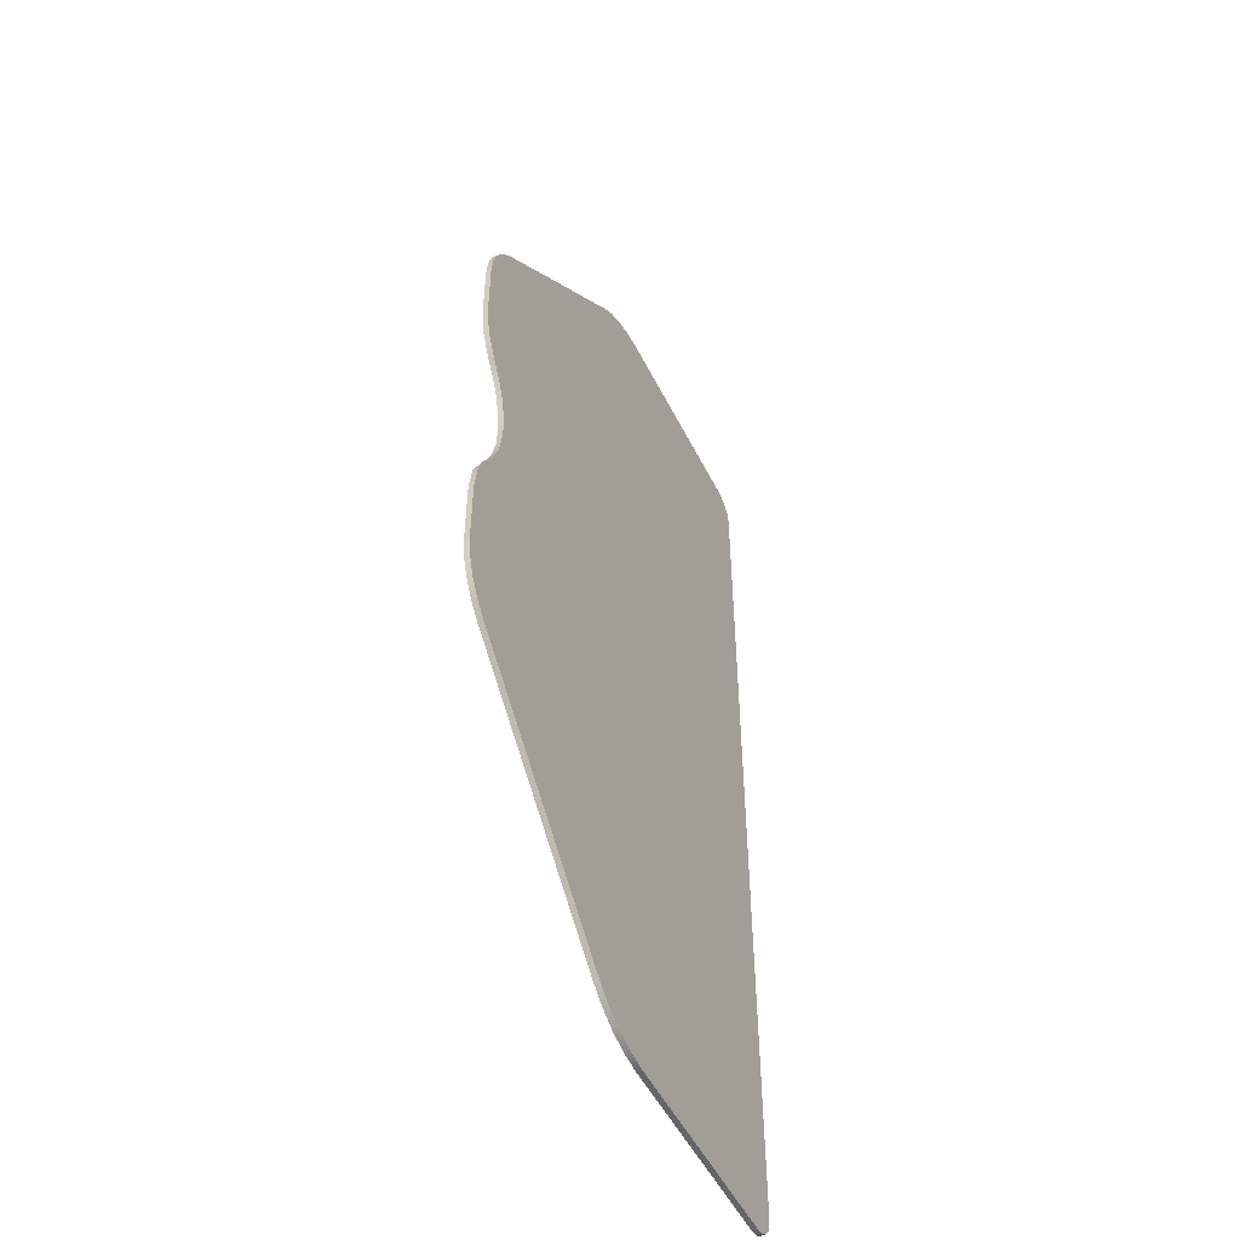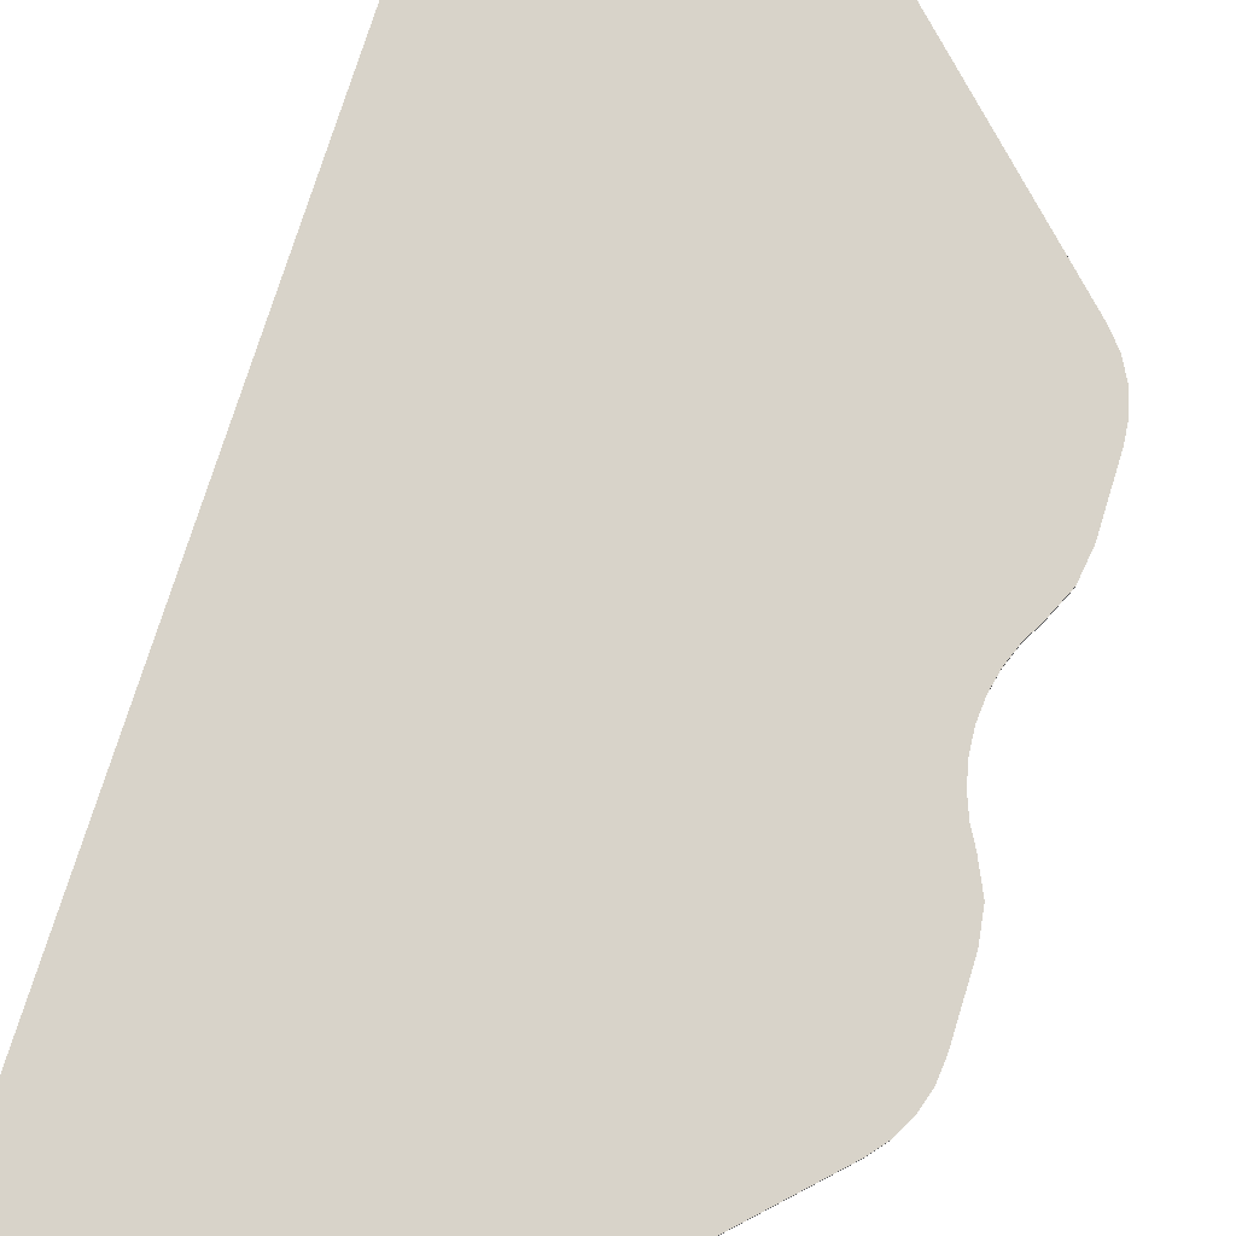
<metadata>
{"format":"obj","ext":"obj","renderer":"f3d","projection":"perspective","resolution":1024,"background":"white","views":[{"elev":-51.4,"azim":116.1,"up":"+Z"},{"elev":76.0,"azim":17.3,"up":"+Y"}]}
</metadata>
<code>
o object_1
v 1.5 0 -58
v 0.926 0 -57.89
v 0.926 0.3 -57.89
v 1.5 0.3 -58
v 0.926 0 -57.89
v 0.4393 0 -57.56
v 0.4393 0.3 -57.56
v 0.926 0.3 -57.89
v 0.4393 0 -57.56
v 0.1142 0 -57.07
v 0.1142 0.3 -57.07
v 0.4393 0.3 -57.56
v 0.1142 0 -57.07
v 0 0 -56.5
v 0 0.3 -56.5
v 0.1142 0.3 -57.07
v 0 0 -56.5
v 0 0 -53.26
v 0 0.3 -53.26
v 0 0.3 -56.5
v 0 0 -53.26
v 0 0 -50.03
v 0 0.3 -50.03
v 0 0.3 -53.26
v 0 0 -50.03
v 0 0 -46.79
v 0 0.3 -46.79
v 0 0.3 -50.03
v 0 0 -46.79
v 0 0 -43.56
v 0 0.3 -43.56
v 0 0.3 -46.79
v 0 0 -43.56
v 0 0 -40.32
v 0 0.3 -40.32
v 0 0.3 -43.56
v 0 0 -40.32
v 0 0 -37.09
v 0 0.3 -37.09
v 0 0.3 -40.32
v 0 0 -37.09
v 0 0 -33.85
v 0 0.3 -33.85
v 0 0.3 -37.09
v 0 0 -33.85
v 0 0 -30.62
v 0 0.3 -30.62
v 0 0.3 -33.85
v 0 0 -30.62
v 0 0 -27.38
v 0 0.3 -27.38
v 0 0.3 -30.62
v 0 0 -27.38
v 0 0 -24.15
v 0 0.3 -24.15
v 0 0.3 -27.38
v 0 0 -24.15
v 0 0 -20.91
v 0 0.3 -20.91
v 0 0.3 -24.15
v 0 0 -20.91
v 0 0 -17.68
v 0 0.3 -17.68
v 0 0.3 -20.91
v 0 0 -17.68
v 0 0 -14.44
v 0 0.3 -14.44
v 0 0.3 -17.68
v 0 0 -14.44
v 0 0 -11.21
v 0 0.3 -11.21
v 0 0.3 -14.44
v 0 0 -11.21
v 0 0 -7.971
v 0 0.3 -7.971
v 0 0.3 -11.21
v 0 0 -7.971
v 0 0 -4.735
v 0 0.3 -4.735
v 0 0.3 -7.971
v 0 0 -4.735
v 0 0 -1.5
v 0 0.3 -1.5
v 0 0.3 -4.735
v 0 0 -1.5
v 0.1053 0 -0.9479
v 0.1053 0.3 -0.9479
v 0 0.3 -1.5
v 0.1053 0 -0.9479
v 0.4393 0 -0.4393
v 0.4393 0.3 -0.4393
v 0.1053 0.3 -0.9479
v 0.4393 0 -0.4393
v 0.9479 0 -0.1053
v 0.9479 0.3 -0.1053
v 0.4393 0.3 -0.4393
v 0.9479 0 -0.1053
v 1.5 0 0
v 1.5 0.3 0
v 0.9479 0.3 -0.1053
v 1.5 0 0
v 4.519 0 0
v 4.519 0.3 0
v 1.5 0.3 0
v 4.519 0 0
v 7.538 0 -1.464e-12
v 7.538 0.3 -1.464e-12
v 4.519 0.3 0
v 7.538 0 -1.464e-12
v 10.56 0 -2.203e-12
v 10.56 0.3 -2.203e-12
v 7.538 0.3 -1.464e-12
v 10.56 0 -2.203e-12
v 13.58 0 -2.942e-12
v 13.58 0.3 -2.942e-12
v 10.56 0.3 -2.203e-12
v 13.58 0 -2.942e-12
v 14.74 0 -0.1131
v 14.74 0.3 -0.1131
v 13.58 0.3 -2.942e-12
v 14.74 0 -0.1131
v 15.87 0 -0.4567
v 15.87 0.3 -0.4567
v 14.74 0.3 -0.1131
v 15.87 0 -0.4567
v 16.92 0 -1.018
v 16.92 0.3 -1.018
v 15.87 0.3 -0.4567
v 16.92 0 -1.018
v 17.82 0 -1.757
v 17.82 0.3 -1.757
v 16.92 0.3 -1.018
v 17.82 0 -1.757
v 20.12 0 -4.055
v 20.12 0.3 -4.055
v 17.82 0.3 -1.757
v 20.12 0 -4.055
v 22.41 0 -6.352
v 22.41 0.3 -6.352
v 20.12 0.3 -4.055
v 22.41 0 -6.352
v 24.71 0 -8.649
v 24.71 0.3 -8.649
v 22.41 0.3 -6.352
v 24.71 0 -8.649
v 27.01 0 -10.95
v 27.01 0.3 -10.95
v 24.71 0.3 -8.649
v 27.01 0 -10.95
v 29.31 0 -13.24
v 29.31 0.3 -13.24
v 27.01 0.3 -10.95
v 29.31 0 -13.24
v 30.04 0 -14.14
v 30.04 0.3 -14.14
v 29.31 0.3 -13.24
v 30.04 0 -14.14
v 30.61 0 -15.19
v 30.61 0.3 -15.19
v 30.04 0.3 -14.14
v 30.61 0 -15.19
v 30.95 0 -16.33
v 30.95 0.3 -16.33
v 30.61 0.3 -15.19
v 30.95 0 -16.33
v 31.06 0 -17.49
v 31.06 0.3 -17.49
v 30.95 0.3 -16.33
v 31.06 0 -17.49
v 31.06 0 -19.41
v 31.06 0.3 -19.41
v 31.06 0.3 -17.49
v 31.06 0 -19.41
v 31.06 0 -21.33
v 31.06 0.3 -21.33
v 31.06 0.3 -19.41
v 31.06 0 -21.33
v 30.82 0 -23.03
v 30.82 0.3 -23.03
v 31.06 0.3 -21.33
v 30.82 0 -23.03
v 30.08 0 -24.62
v 30.08 0.3 -24.62
v 30.82 0.3 -23.03
v 30.08 0 -24.62
v 29.54 0 -25.59
v 29.54 0.3 -25.59
v 30.08 0.3 -24.62
v 29.54 0 -25.59
v 29.12 0 -26.67
v 29.12 0.3 -26.67
v 29.54 0.3 -25.59
v 29.12 0 -26.67
v 28.86 0 -27.81
v 28.86 0.3 -27.81
v 29.12 0.3 -26.67
v 28.86 0 -27.81
v 28.78 0 -29
v 28.78 0.3 -29
v 28.86 0.3 -27.81
v 28.78 0 -29
v 28.86 0 -30.19
v 28.86 0.3 -30.19
v 28.78 0.3 -29
v 28.86 0 -30.19
v 29.12 0 -31.33
v 29.12 0.3 -31.33
v 28.86 0.3 -30.19
v 29.12 0 -31.33
v 29.54 0 -32.41
v 29.54 0.3 -32.41
v 29.12 0.3 -31.33
v 29.54 0 -32.41
v 30.08 0 -33.38
v 30.08 0.3 -33.38
v 29.54 0.3 -32.41
v 30.08 0 -33.38
v 30.82 0 -34.97
v 30.82 0.3 -34.97
v 30.08 0.3 -33.38
v 30.82 0 -34.97
v 31.06 0 -36.67
v 31.06 0.3 -36.67
v 30.82 0.3 -34.97
v 31.06 0 -36.67
v 31.06 0 -38.59
v 31.06 0.3 -38.59
v 31.06 0.3 -36.67
v 31.06 0 -38.59
v 31.06 0 -40.51
v 31.06 0.3 -40.51
v 31.06 0.3 -38.59
v 31.06 0 -40.51
v 30.95 0 -41.67
v 30.95 0.3 -41.67
v 31.06 0.3 -40.51
v 30.95 0 -41.67
v 30.61 0 -42.81
v 30.61 0.3 -42.81
v 30.95 0.3 -41.67
v 30.61 0 -42.81
v 30.04 0 -43.86
v 30.04 0.3 -43.86
v 30.61 0.3 -42.81
v 30.04 0 -43.86
v 29.31 0 -44.76
v 29.31 0.3 -44.76
v 30.04 0.3 -43.86
v 29.31 0 -44.76
v 27.01 0 -47.05
v 27.01 0.3 -47.05
v 29.31 0.3 -44.76
v 27.01 0 -47.05
v 24.71 0 -49.35
v 24.71 0.3 -49.35
v 27.01 0.3 -47.05
v 24.71 0 -49.35
v 22.41 0 -51.65
v 22.41 0.3 -51.65
v 24.71 0.3 -49.35
v 22.41 0 -51.65
v 20.12 0 -53.95
v 20.12 0.3 -53.95
v 22.41 0.3 -51.65
v 20.12 0 -53.95
v 17.82 0 -56.24
v 17.82 0.3 -56.24
v 20.12 0.3 -53.95
v 17.82 0 -56.24
v 16.92 0 -56.98
v 16.92 0.3 -56.98
v 17.82 0.3 -56.24
v 16.92 0 -56.98
v 15.87 0 -57.54
v 15.87 0.3 -57.54
v 16.92 0.3 -56.98
v 15.87 0 -57.54
v 14.74 0 -57.89
v 14.74 0.3 -57.89
v 15.87 0.3 -57.54
v 14.74 0 -57.89
v 13.58 0 -58
v 13.58 0.3 -58
v 14.74 0.3 -57.89
v 13.58 0 -58
v 10.56 0 -58
v 10.56 0.3 -58
v 13.58 0.3 -58
v 10.56 0 -58
v 7.538 0 -58
v 7.538 0.3 -58
v 10.56 0.3 -58
v 7.538 0 -58
v 4.519 0 -58
v 4.519 0.3 -58
v 7.538 0.3 -58
v 4.519 0 -58
v 1.5 0 -58
v 1.5 0.3 -58
v 4.519 0.3 -58
v 0 0 -11.21
v 0 0 -14.44
v 20.12 0 -4.055
v 0 0 -11.21
v 10.56 0 -2.203e-12
v 0 0 -7.971
v 0 0 -4.735
v 4.519 0 0
v 0 0 -1.5
v 0 0 -17.68
v 22.41 0 -6.352
v 0 0 -14.44
v 0 0 -24.15
v 29.12 0 -26.67
v 0 0 -20.91
v 0 0 -27.38
v 28.86 0 -27.81
v 0 0 -24.15
v 0 0 -17.68
v 0 0 -20.91
v 24.71 0 -8.649
v 0 0 -7.971
v 7.538 0 -1.464e-12
v 0 0 -4.735
v 0 0 -1.5
v 4.519 0 0
v 1.5 0 0
v 0 0 -4.735
v 7.538 0 -1.464e-12
v 4.519 0 0
v 0 0 -7.971
v 10.56 0 -2.203e-12
v 7.538 0 -1.464e-12
v 0.9479 0 -0.1053
v 0.4393 0 -0.4393
v 0.1053 0 -0.9479
v 20.12 0 -4.055
v 10.56 0 -2.203e-12
v 0 0 -11.21
v 10.56 0 -2.203e-12
v 17.82 0 -1.757
v 13.58 0 -2.942e-12
v 0 0 -1.5
v 1.5 0 0
v 0.9479 0 -0.1053
v 0.9479 0 -0.1053
v 0.1053 0 -0.9479
v 0 0 -1.5
v 0 0 -27.38
v 0 0 -30.62
v 28.78 0 -29
v 0 0 -40.32
v 0 0 -43.56
v 22.41 0 -51.65
v 0 0 -46.79
v 20.12 0 -53.95
v 0 0 -43.56
v 0 0 -37.09
v 0 0 -40.32
v 24.71 0 -49.35
v 10.56 0 -58
v 0 0 -46.79
v 0 0 -50.03
v 7.538 0 -58
v 0 0 -50.03
v 0 0 -53.26
v 4.519 0 -58
v 0 0 -53.26
v 0 0 -56.5
v 20.12 0 -53.95
v 0 0 -46.79
v 10.56 0 -58
v 0 0 -37.09
v 29.12 0 -31.33
v 0 0 -33.85
v 1.5 0 -58
v 0.4393 0 -57.56
v 0.926 0 -57.89
v 0.1142 0 -57.07
v 0.4393 0 -57.56
v 1.5 0 -58
v 10.56 0 -58
v 0 0 -50.03
v 7.538 0 -58
v 16.92 0 -56.98
v 14.74 0 -57.89
v 15.87 0 -57.54
v 14.74 0 -57.89
v 17.82 0 -56.24
v 13.58 0 -58
v 1.5 0 -58
v 0 0 -56.5
v 0.1142 0 -57.07
v 1.5 0 -58
v 4.519 0 -58
v 0 0 -56.5
v 4.519 0 -58
v 7.538 0 -58
v 0 0 -53.26
v 10.56 0 -58
v 13.58 0 -58
v 17.82 0 -56.24
v 0 0 -30.62
v 0 0 -33.85
v 28.86 0 -30.19
v 13.58 0 -2.942e-12
v 15.87 0 -0.4567
v 14.74 0 -0.1131
v 17.82 0 -1.757
v 16.92 0 -1.018
v 15.87 0 -0.4567
v 17.82 0 -1.757
v 10.56 0 -2.203e-12
v 20.12 0 -4.055
v 20.12 0 -4.055
v 0 0 -14.44
v 22.41 0 -6.352
v 27.01 0 -10.95
v 24.71 0 -8.649
v 0 0 -20.91
v 29.12 0 -26.67
v 0 0 -24.15
v 28.86 0 -27.81
v 29.54 0 -25.59
v 27.01 0 -10.95
v 0 0 -20.91
v 29.54 0 -25.59
v 0 0 -20.91
v 29.12 0 -26.67
v 0 0 -17.68
v 24.71 0 -8.649
v 22.41 0 -6.352
v 0 0 -27.38
v 28.78 0 -29
v 28.86 0 -27.81
v 31.06 0 -17.49
v 30.04 0 -14.14
v 29.31 0 -13.24
v 30.04 0 -14.14
v 31.06 0 -17.49
v 30.95 0 -16.33
v 30.61 0 -15.19
v 30.04 0 -14.14
v 30.95 0 -16.33
v 31.06 0 -19.41
v 31.06 0 -17.49
v 29.31 0 -13.24
v 31.06 0 -19.41
v 29.54 0 -25.59
v 30.08 0 -24.62
v 30.82 0 -23.03
v 31.06 0 -21.33
v 30.08 0 -24.62
v 31.06 0 -19.41
v 30.08 0 -24.62
v 31.06 0 -21.33
v 29.54 0 -25.59
v 31.06 0 -19.41
v 27.01 0 -10.95
v 29.31 0 -13.24
v 27.01 0 -10.95
v 31.06 0 -19.41
v 0 0 -33.85
v 29.12 0 -31.33
v 28.86 0 -30.19
v 0 0 -37.09
v 24.71 0 -49.35
v 27.01 0 -47.05
v 29.12 0 -31.33
v 0 0 -37.09
v 29.54 0 -32.41
v 27.01 0 -47.05
v 29.54 0 -32.41
v 0 0 -37.09
v 17.82 0 -56.24
v 14.74 0 -57.89
v 16.92 0 -56.98
v 17.82 0 -56.24
v 20.12 0 -53.95
v 10.56 0 -58
v 20.12 0 -53.95
v 22.41 0 -51.65
v 0 0 -43.56
v 0 0 -40.32
v 22.41 0 -51.65
v 24.71 0 -49.35
v 0 0 -30.62
v 28.86 0 -30.19
v 28.78 0 -29
v 31.06 0 -38.59
v 30.08 0 -33.38
v 29.54 0 -32.41
v 30.08 0 -33.38
v 31.06 0 -38.59
v 31.06 0 -36.67
v 30.82 0 -34.97
v 30.08 0 -33.38
v 31.06 0 -36.67
v 27.01 0 -47.05
v 29.31 0 -44.76
v 31.06 0 -38.59
v 30.61 0 -42.81
v 29.31 0 -44.76
v 30.04 0 -43.86
v 30.61 0 -42.81
v 30.95 0 -41.67
v 29.31 0 -44.76
v 31.06 0 -40.51
v 29.31 0 -44.76
v 30.95 0 -41.67
v 31.06 0 -40.51
v 31.06 0 -38.59
v 29.31 0 -44.76
v 29.54 0 -32.41
v 27.01 0 -47.05
v 31.06 0 -38.59
v 15.87 0 -0.4567
v 13.58 0 -2.942e-12
v 17.82 0 -1.757
v 0 0.3 -11.21
v 20.12 0.3 -4.055
v 0 0.3 -14.44
v 0 0.3 -11.21
v 0 0.3 -7.971
v 10.56 0.3 -2.203e-12
v 0 0.3 -4.735
v 0 0.3 -1.5
v 4.519 0.3 0
v 0 0.3 -17.68
v 0 0.3 -14.44
v 22.41 0.3 -6.352
v 0 0.3 -24.15
v 0 0.3 -20.91
v 29.12 0.3 -26.67
v 0 0.3 -27.38
v 0 0.3 -24.15
v 28.86 0.3 -27.81
v 0 0.3 -17.68
v 24.71 0.3 -8.649
v 0 0.3 -20.91
v 0 0.3 -7.971
v 0 0.3 -4.735
v 7.538 0.3 -1.464e-12
v 0 0.3 -1.5
v 1.5 0.3 0
v 4.519 0.3 0
v 0 0.3 -4.735
v 4.519 0.3 0
v 7.538 0.3 -1.464e-12
v 0 0.3 -7.971
v 7.538 0.3 -1.464e-12
v 10.56 0.3 -2.203e-12
v 0.9479 0.3 -0.1053
v 0.1053 0.3 -0.9479
v 0.4393 0.3 -0.4393
v 20.12 0.3 -4.055
v 0 0.3 -11.21
v 10.56 0.3 -2.203e-12
v 10.56 0.3 -2.203e-12
v 13.58 0.3 -2.942e-12
v 17.82 0.3 -1.757
v 0 0.3 -1.5
v 0.9479 0.3 -0.1053
v 1.5 0.3 0
v 0.9479 0.3 -0.1053
v 0 0.3 -1.5
v 0.1053 0.3 -0.9479
v 0 0.3 -27.38
v 28.78 0.3 -29
v 0 0.3 -30.62
v 0 0.3 -40.32
v 22.41 0.3 -51.65
v 0 0.3 -43.56
v 0 0.3 -46.79
v 0 0.3 -43.56
v 20.12 0.3 -53.95
v 0 0.3 -37.09
v 24.71 0.3 -49.35
v 0 0.3 -40.32
v 10.56 0.3 -58
v 0 0.3 -50.03
v 0 0.3 -46.79
v 7.538 0.3 -58
v 0 0.3 -53.26
v 0 0.3 -50.03
v 4.519 0.3 -58
v 0 0.3 -56.5
v 0 0.3 -53.26
v 20.12 0.3 -53.95
v 10.56 0.3 -58
v 0 0.3 -46.79
v 0 0.3 -37.09
v 0 0.3 -33.85
v 29.12 0.3 -31.33
v 1.5 0.3 -58
v 0.926 0.3 -57.89
v 0.4393 0.3 -57.56
v 0.1142 0.3 -57.07
v 1.5 0.3 -58
v 0.4393 0.3 -57.56
v 10.56 0.3 -58
v 7.538 0.3 -58
v 0 0.3 -50.03
v 16.92 0.3 -56.98
v 15.87 0.3 -57.54
v 14.74 0.3 -57.89
v 14.74 0.3 -57.89
v 13.58 0.3 -58
v 17.82 0.3 -56.24
v 1.5 0.3 -58
v 0.1142 0.3 -57.07
v 0 0.3 -56.5
v 1.5 0.3 -58
v 0 0.3 -56.5
v 4.519 0.3 -58
v 4.519 0.3 -58
v 0 0.3 -53.26
v 7.538 0.3 -58
v 10.56 0.3 -58
v 17.82 0.3 -56.24
v 13.58 0.3 -58
v 0 0.3 -30.62
v 28.86 0.3 -30.19
v 0 0.3 -33.85
v 13.58 0.3 -2.942e-12
v 14.74 0.3 -0.1131
v 15.87 0.3 -0.4567
v 17.82 0.3 -1.757
v 15.87 0.3 -0.4567
v 16.92 0.3 -1.018
v 17.82 0.3 -1.757
v 20.12 0.3 -4.055
v 10.56 0.3 -2.203e-12
v 20.12 0.3 -4.055
v 22.41 0.3 -6.352
v 0 0.3 -14.44
v 27.01 0.3 -10.95
v 0 0.3 -20.91
v 24.71 0.3 -8.649
v 29.12 0.3 -26.67
v 28.86 0.3 -27.81
v 0 0.3 -24.15
v 29.54 0.3 -25.59
v 0 0.3 -20.91
v 27.01 0.3 -10.95
v 29.54 0.3 -25.59
v 29.12 0.3 -26.67
v 0 0.3 -20.91
v 0 0.3 -17.68
v 22.41 0.3 -6.352
v 24.71 0.3 -8.649
v 0 0.3 -27.38
v 28.86 0.3 -27.81
v 28.78 0.3 -29
v 31.06 0.3 -17.49
v 29.31 0.3 -13.24
v 30.04 0.3 -14.14
v 30.04 0.3 -14.14
v 30.95 0.3 -16.33
v 31.06 0.3 -17.49
v 30.61 0.3 -15.19
v 30.95 0.3 -16.33
v 30.04 0.3 -14.14
v 31.06 0.3 -19.41
v 29.31 0.3 -13.24
v 31.06 0.3 -17.49
v 31.06 0.3 -19.41
v 30.08 0.3 -24.62
v 29.54 0.3 -25.59
v 30.82 0.3 -23.03
v 30.08 0.3 -24.62
v 31.06 0.3 -21.33
v 31.06 0.3 -19.41
v 31.06 0.3 -21.33
v 30.08 0.3 -24.62
v 29.54 0.3 -25.59
v 27.01 0.3 -10.95
v 31.06 0.3 -19.41
v 29.31 0.3 -13.24
v 31.06 0.3 -19.41
v 27.01 0.3 -10.95
v 0 0.3 -33.85
v 28.86 0.3 -30.19
v 29.12 0.3 -31.33
v 0 0.3 -37.09
v 27.01 0.3 -47.05
v 24.71 0.3 -49.35
v 29.12 0.3 -31.33
v 29.54 0.3 -32.41
v 0 0.3 -37.09
v 27.01 0.3 -47.05
v 0 0.3 -37.09
v 29.54 0.3 -32.41
v 17.82 0.3 -56.24
v 16.92 0.3 -56.98
v 14.74 0.3 -57.89
v 17.82 0.3 -56.24
v 10.56 0.3 -58
v 20.12 0.3 -53.95
v 20.12 0.3 -53.95
v 0 0.3 -43.56
v 22.41 0.3 -51.65
v 0 0.3 -40.32
v 24.71 0.3 -49.35
v 22.41 0.3 -51.65
v 0 0.3 -30.62
v 28.78 0.3 -29
v 28.86 0.3 -30.19
v 31.06 0.3 -38.59
v 29.54 0.3 -32.41
v 30.08 0.3 -33.38
v 30.08 0.3 -33.38
v 31.06 0.3 -36.67
v 31.06 0.3 -38.59
v 30.82 0.3 -34.97
v 31.06 0.3 -36.67
v 30.08 0.3 -33.38
v 27.01 0.3 -47.05
v 31.06 0.3 -38.59
v 29.31 0.3 -44.76
v 30.61 0.3 -42.81
v 30.04 0.3 -43.86
v 29.31 0.3 -44.76
v 30.61 0.3 -42.81
v 29.31 0.3 -44.76
v 30.95 0.3 -41.67
v 31.06 0.3 -40.51
v 30.95 0.3 -41.67
v 29.31 0.3 -44.76
v 31.06 0.3 -40.51
v 29.31 0.3 -44.76
v 31.06 0.3 -38.59
v 29.54 0.3 -32.41
v 31.06 0.3 -38.59
v 27.01 0.3 -47.05
v 15.87 0.3 -0.4567
v 17.82 0.3 -1.757
v 13.58 0.3 -2.942e-12
f 1 2 3 4
f 5 6 7 8
f 9 10 11 12
f 13 14 15 16
f 17 18 19 20
f 21 22 23 24
f 25 26 27 28
f 29 30 31 32
f 33 34 35 36
f 37 38 39 40
f 41 42 43 44
f 45 46 47 48
f 49 50 51 52
f 53 54 55 56
f 57 58 59 60
f 61 62 63 64
f 65 66 67 68
f 69 70 71 72
f 73 74 75 76
f 77 78 79 80
f 81 82 83 84
f 85 86 87 88
f 89 90 91 92
f 93 94 95 96
f 97 98 99 100
f 101 102 103 104
f 105 106 107 108
f 109 110 111 112
f 113 114 115 116
f 117 118 119 120
f 121 122 123 124
f 125 126 127 128
f 129 130 131 132
f 133 134 135 136
f 137 138 139 140
f 141 142 143 144
f 145 146 147 148
f 149 150 151 152
f 153 154 155 156
f 157 158 159 160
f 161 162 163 164
f 165 166 167 168
f 169 170 171 172
f 173 174 175 176
f 177 178 179 180
f 181 182 183 184
f 185 186 187 188
f 189 190 191 192
f 193 194 195 196
f 197 198 199 200
f 201 202 203 204
f 205 206 207 208
f 209 210 211 212
f 213 214 215 216
f 217 218 219 220
f 221 222 223 224
f 225 226 227 228
f 229 230 231 232
f 233 234 235 236
f 237 238 239 240
f 241 242 243 244
f 245 246 247 248
f 249 250 251 252
f 253 254 255 256
f 257 258 259 260
f 261 262 263 264
f 265 266 267 268
f 269 270 271 272
f 273 274 275 276
f 277 278 279 280
f 281 282 283 284
f 285 286 287 288
f 289 290 291 292
f 293 294 295 296
f 297 298 299 300
f 301 302 303
f 304 305 306
f 307 308 309
f 310 311 312
f 313 314 315
f 316 317 318
f 319 320 321
f 322 323 324
f 325 326 327
f 328 329 330
f 331 332 333
f 334 335 336
f 337 338 339
f 340 341 342
f 343 344 345
f 346 347 348
f 349 350 351
f 352 353 354
f 355 356 357
f 358 359 360
f 361 362 363
f 364 365 366
f 367 368 369
f 370 371 372
f 373 374 375
f 376 377 378
f 379 380 381
f 382 383 384
f 385 386 387
f 388 389 390
f 391 392 393
f 394 395 396
f 397 398 399
f 400 401 402
f 403 404 405
f 406 407 408
f 409 410 411
f 412 413 414
f 415 416 417
f 418 419 420
f 421 422 423
f 424 425 426
f 427 428 429
f 430 431 432
f 433 434 435
f 436 437 438
f 439 440 441
f 442 443 444
f 445 446 447
f 448 449 450
f 451 452 453
f 454 455 456
f 457 458 459
f 460 461 462
f 463 464 465
f 466 467 468
f 469 470 471
f 472 473 474
f 475 476 477
f 478 479 480
f 481 482 483
f 484 485 486
f 487 488 489
f 490 491 492
f 493 494 495
f 496 497 498
f 499 500 501
f 502 503 504
f 505 506 507
f 508 509 510
f 511 512 513
f 514 515 516
f 517 518 519
f 520 521 522
f 523 524 525
f 526 527 528
f 529 530 531
f 532 533 534
f 535 536 537
f 538 539 540
f 541 542 543
f 544 545 546
f 547 548 549
f 550 551 552
f 553 554 555
f 556 557 558
f 559 560 561
f 562 563 564
f 565 566 567
f 568 569 570
f 571 572 573
f 574 575 576
f 577 578 579
f 580 581 582
f 583 584 585
f 586 587 588
f 589 590 591
f 592 593 594
f 595 596 597
f 598 599 600
f 601 602 603
f 604 605 606
f 607 608 609
f 610 611 612
f 613 614 615
f 616 617 618
f 619 620 621
f 622 623 624
f 625 626 627
f 628 629 630
f 631 632 633
f 634 635 636
f 637 638 639
f 640 641 642
f 643 644 645
f 646 647 648
f 649 650 651
f 652 653 654
f 655 656 657
f 658 659 660
f 661 662 663
f 664 665 666
f 667 668 669
f 670 671 672
f 673 674 675
f 676 677 678
f 679 680 681
f 682 683 684
f 685 686 687
f 688 689 690
f 691 692 693
f 694 695 696
f 697 698 699
f 700 701 702
f 703 704 705
f 706 707 708
f 709 710 711
f 712 713 714
f 715 716 717
f 718 719 720
f 721 722 723
f 724 725 726
f 727 728 729
f 730 731 732
f 733 734 735
f 736 737 738

</code>
